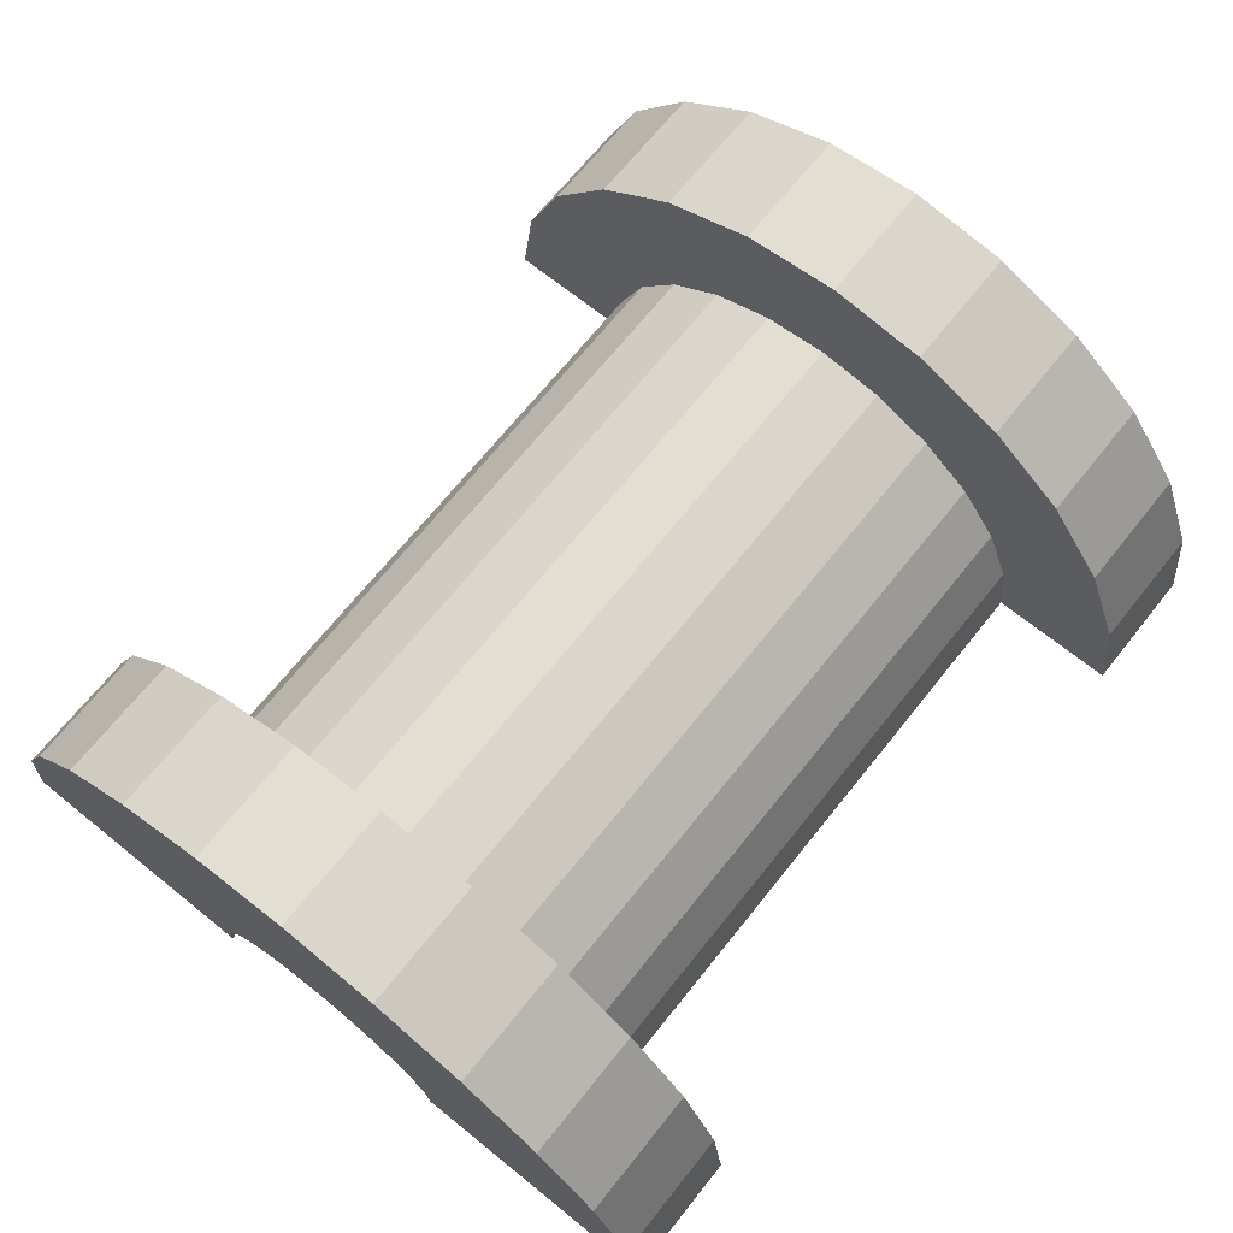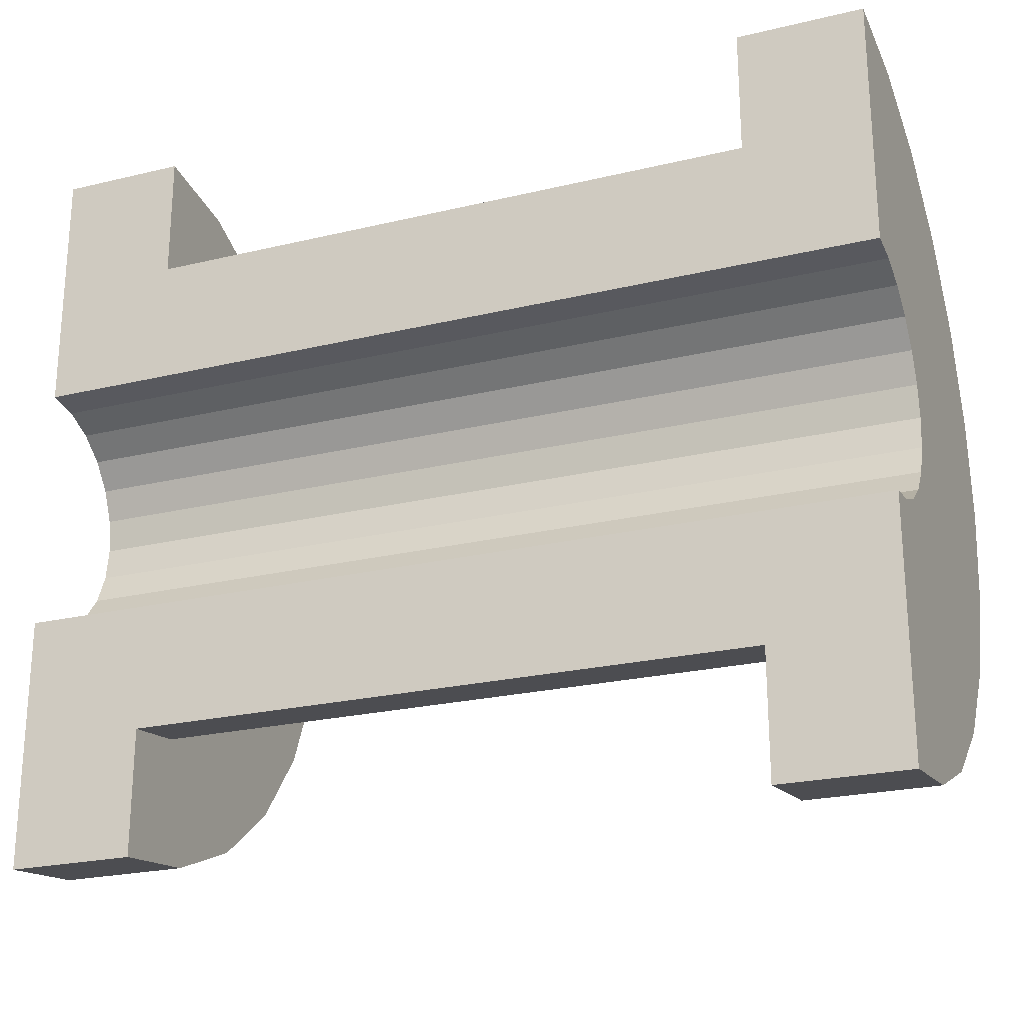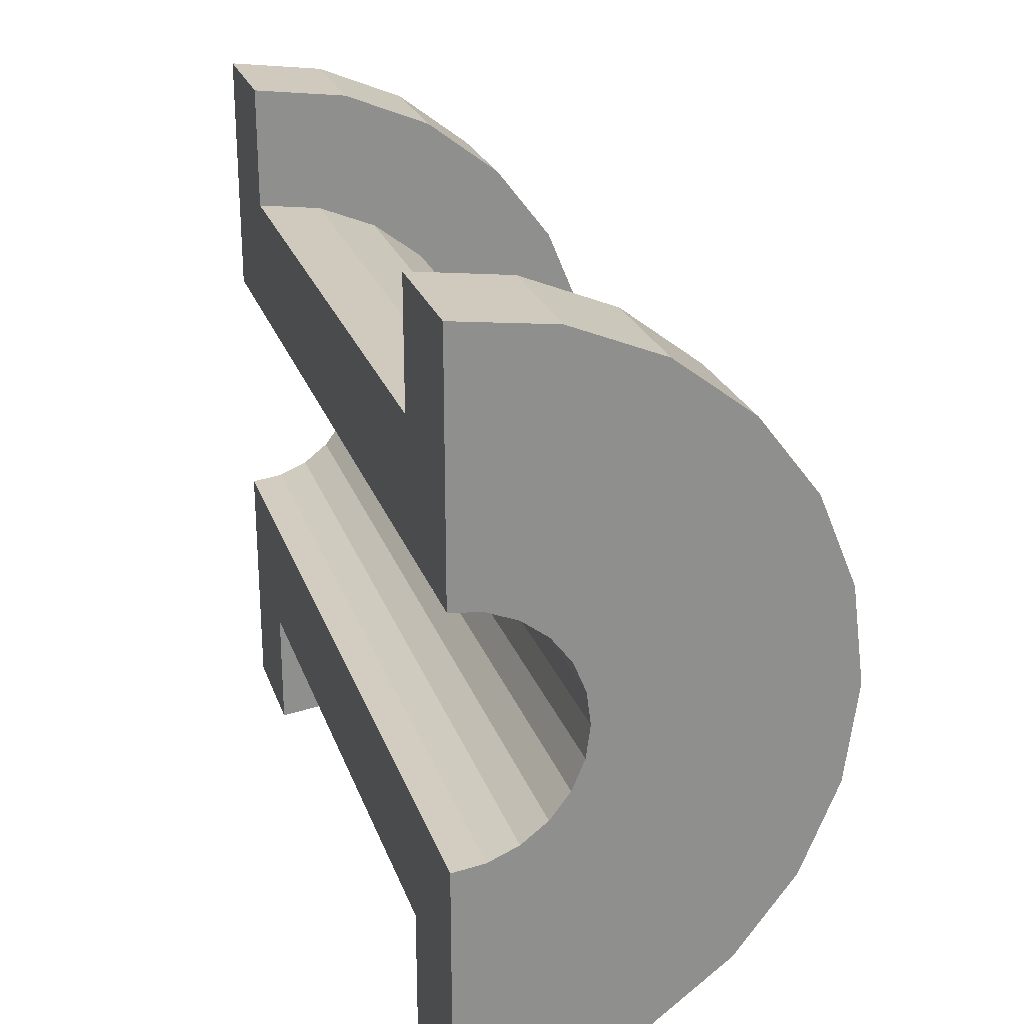
<metadata>
{"format":"obj","ext":"obj","renderer":"f3d","projection":"perspective","resolution":1024,"background":"white","views":[{"elev":69.5,"azim":-51.2,"up":"+Z"},{"elev":-23.4,"azim":-158.0,"up":"+Y"},{"elev":24.5,"azim":-106.9,"up":"+Y"}]}
</metadata>
<code>
v 1 0.5176 1.932
v 5.966 0 2
v 5.966 0.5176 1.932
v 5.966 0 2
v 1 0.5176 1.932
v 1 0 2
v 5.966 2 0
v 1 2 0
v 5.966 2 0
v 1 2 0
v 5.966 2 0
v 1 2 0
v 1 -1.932 0.5176
v 5.966 -2 0
v 5.966 -1.932 0.5176
v 5.966 -2 0
v 1 -1.932 0.5176
v 1 -2 0
v 1 -1 1.732
v 5.966 -1.414 1.414
v 5.966 -1 1.732
v 5.966 -1.414 1.414
v 1 -1 1.732
v 1 -1.414 1.414
v -0 0.9659 0.2588
v -0 2.898 0.7765
v 0 3 0
v -0 2.898 0.7765
v -0 0.9659 0.2588
v -0 2.598 1.5
v -0 2.598 1.5
v -0 0.866 0.5
v -0 2.121 2.121
v -0 0.9659 0.2588
v 0 3 0
v 0 1 0
v -0 2.598 1.5
v -0 0.9659 0.2588
v -0 0.866 0.5
v -0 0.7071 0.7071
v -0 2.121 2.121
v -0 0.866 0.5
v -0 2.121 2.121
v -0 0.7071 0.7071
v -0 1.5 2.598
v -0 0.5 0.866
v -0 1.5 2.598
v -0 0.7071 0.7071
v -0 1.5 2.598
v -0 0.5 0.866
v -0 0.7765 2.898
v -0 0.2588 0.9659
v -0 0.7765 2.898
v -0 0.5 0.866
v -0 0 1
v -0 0.7765 2.898
v -0 0.2588 0.9659
v -0 0 1
v -0 0 3
v -0 0.7765 2.898
v -0 -0.2588 0.9659
v -0 0 3
v -0 0 1
v -0 -0.7765 2.898
v -0 -0.2588 0.9659
v -0 -0.5 0.866
v -0 -1.5 2.598
v -0 -0.5 0.866
v -0 -0.7071 0.7071
v -0 -0.2588 0.9659
v -0 -0.7765 2.898
v -0 0 3
v -0 -2.121 2.121
v -0 -0.7071 0.7071
v -0 -0.866 0.5
v -0 -2.598 1.5
v -0 -0.866 0.5
v -0 -0.9659 0.2588
v -0 -2.898 0.7765
v -0 -0.9659 0.2588
v 0 -1 0
v -0 -0.5 0.866
v -0 -1.5 2.598
v -0 -0.7765 2.898
v -0 -0.7071 0.7071
v -0 -2.121 2.121
v -0 -1.5 2.598
v -0 -0.866 0.5
v -0 -2.598 1.5
v -0 -2.121 2.121
v -0 -0.9659 0.2588
v -0 -2.898 0.7765
v -0 -2.598 1.5
v -0 -2.898 0.7765
v 0 -1 0
v 0 -3 0
v 5.966 1.732 1
v 1 1.414 1.414
v 5.966 1.414 1.414
v 1 1.414 1.414
v 5.966 1.732 1
v 1 1.732 1
v 5.966 2 0
v 1 1.932 0.5176
v 5.966 1.932 0.5176
v 1 1.932 0.5176
v 5.966 2 0
v 1 2 0
v 1 0 2
v 5.966 -0.5176 1.932
v 5.966 0 2
v 5.966 -0.5176 1.932
v 1 0 2
v 1 -0.5176 1.932
v 1 1.414 1.414
v 5.966 1 1.732
v 5.966 1.414 1.414
v 5.966 1 1.732
v 1 1.414 1.414
v 1 1 1.732
v 1 1 1.732
v 5.966 0.5176 1.932
v 5.966 1 1.732
v 5.966 0.5176 1.932
v 1 1 1.732
v 1 0.5176 1.932
v 5.966 1.932 0.5176
v 1 1.732 1
v 5.966 1.732 1
v 1 1.732 1
v 5.966 1.932 0.5176
v 1 1.932 0.5176
v 1 -2 0
v 5.966 -2 0
v 1 -2 0
v 5.966 -2 0
v 1 -2 0
v 5.966 -2 0
v 1 -1.732 1
v 5.966 -1.414 1.414
v 1 -1.414 1.414
v 5.966 -1.414 1.414
v 1 -1.732 1
v 5.966 -1.732 1
v 1 -0.5176 1.932
v 5.966 -1 1.732
v 5.966 -0.5176 1.932
v 5.966 -1 1.732
v 1 -0.5176 1.932
v 1 -1 1.732
v 1 -1.932 0.5176
v 5.966 -1.732 1
v 1 -1.732 1
v 5.966 -1.732 1
v 1 -1.932 0.5176
v 5.966 -1.932 0.5176
v 6.966 0 1
v -0 0.2588 0.9659
v 6.966 0.2588 0.9659
v -0 0.2588 0.9659
v 6.966 0 1
v -0 0 1
v 6.966 1 0
v 6.966 1 0
v 0 1 0
v 6.966 -1 0
v -0 -0.9659 0.2588
v 6.966 -0.9659 0.2588
v -0 -0.9659 0.2588
v 6.966 -1 0
v 0 -1 0
v -0 0.866 0.5
v 6.966 0.7071 0.7071
v -0 0.7071 0.7071
v 6.966 0.7071 0.7071
v -0 0.866 0.5
v 6.966 0.866 0.5
v 6.966 0.5 0.866
v -0 0.7071 0.7071
v 6.966 0.7071 0.7071
v -0 0.7071 0.7071
v 6.966 0.5 0.866
v -0 0.5 0.866
v -0 0.9659 0.2588
v 6.966 0.866 0.5
v -0 0.866 0.5
v 6.966 0.866 0.5
v -0 0.9659 0.2588
v 6.966 0.9659 0.2588
v 6.966 -0.866 0.5
v -0 -0.7071 0.7071
v 6.966 -0.7071 0.7071
v -0 -0.7071 0.7071
v 6.966 -0.866 0.5
v -0 -0.866 0.5
v 6.966 0.2588 0.9659
v -0 0.5 0.866
v 6.966 0.5 0.866
v -0 0.5 0.866
v 6.966 0.2588 0.9659
v -0 0.2588 0.9659
v -0 0.9659 0.2588
v 6.966 1 0
v 6.966 0.9659 0.2588
v 6.966 1 0
v -0 0.9659 0.2588
v 0 1 0
v 6.966 -1 0
v 6.966 -1 0
v 0 -1 0
v 6.966 -0.9659 0.2588
v -0 -0.866 0.5
v 6.966 -0.866 0.5
v -0 -0.866 0.5
v 6.966 -0.9659 0.2588
v -0 -0.9659 0.2588
v -0 -0.7071 0.7071
v 6.966 -0.5 0.866
v 6.966 -0.7071 0.7071
v 6.966 -0.5 0.866
v -0 -0.7071 0.7071
v -0 -0.5 0.866
v -0 -0.2588 0.9659
v 6.966 0 1
v 6.966 -0.2588 0.9659
v 6.966 0 1
v -0 -0.2588 0.9659
v -0 0 1
v -0 -0.5 0.866
v 6.966 -0.2588 0.9659
v 6.966 -0.5 0.866
v 6.966 -0.2588 0.9659
v -0 -0.5 0.866
v -0 -0.2588 0.9659
v -0 0.7765 2.898
v 1 0 3
v 1 0.7765 2.898
v 1 0 3
v -0 0.7765 2.898
v -0 0 3
v 1 3 0
v 0 3 0
v 1 3 0
v 1 2.598 1.5
v -0 2.121 2.121
v 1 2.121 2.121
v -0 2.121 2.121
v 1 2.598 1.5
v -0 2.598 1.5
v -0 2.121 2.121
v 1 1.5 2.598
v 1 2.121 2.121
v 1 1.5 2.598
v -0 2.121 2.121
v -0 1.5 2.598
v 1 2.898 0.7765
v -0 2.598 1.5
v 1 2.598 1.5
v -0 2.598 1.5
v 1 2.898 0.7765
v -0 2.898 0.7765
v -0 -2.598 1.5
v 1 -2.121 2.121
v -0 -2.121 2.121
v 1 -2.121 2.121
v -0 -2.598 1.5
v 1 -2.598 1.5
v -0 1.5 2.598
v 1 0.7765 2.898
v 1 1.5 2.598
v 1 0.7765 2.898
v -0 1.5 2.598
v -0 0.7765 2.898
v 1 2.898 0.7765
v 1 1.932 0.5176
v 1 2 0
v 1 2.598 1.5
v 1 1.732 1
v 1 1.932 0.5176
v 1 1.414 1.414
v 1 2.121 2.121
v 1 1.5 2.598
v 1 2.121 2.121
v 1 1.414 1.414
v 1 1.732 1
v 1 1.5 2.598
v 1 1 1.732
v 1 1.414 1.414
v 1 0.7765 2.898
v 1 1 1.732
v 1 1.5 2.598
v 1 0.7765 2.898
v 1 0.5176 1.932
v 1 1 1.732
v 1 0 3
v 1 0.5176 1.932
v 1 0.7765 2.898
v 1 0 3
v 1 0 2
v 1 0.5176 1.932
v 1 0 3
v 1 -0.5176 1.932
v 1 0 2
v 1 -0.7765 2.898
v 1 -0.5176 1.932
v 1 0 3
v 1 -0.7765 2.898
v 1 -1 1.732
v 1 -0.5176 1.932
v 1 -1.5 2.598
v 1 -1 1.732
v 1 -0.7765 2.898
v 1 -1 1.732
v 1 -1.5 2.598
v 1 -1.414 1.414
v 1 -2.121 2.121
v 1 -1.414 1.414
v 1 -1.5 2.598
v 1 -1.414 1.414
v 1 -2.121 2.121
v 1 -1.732 1
v 1 -2.598 1.5
v 1 -1.732 1
v 1 -2.121 2.121
v 1 -1.732 1
v 1 -2.598 1.5
v 1 -1.932 0.5176
v 1 -2.898 0.7765
v 1 -1.932 0.5176
v 1 -2.598 1.5
v 1 -1.932 0.5176
v 1 -2.898 0.7765
v 1 -2 0
v 1 -3 0
v 1 -2 0
v 1 -2.898 0.7765
v 1 -2 0
v 1 -3 0
v 1 -2 0
v 1 -2 0
v 1 -3 0
v 1 -3 0
v 1 2 0
v 1 3 0
v 1 2.898 0.7765
v 1 1.932 0.5176
v 1 2.898 0.7765
v 1 2.598 1.5
v 1 1.732 1
v 1 2.598 1.5
v 1 2.121 2.121
v 1 3 0
v 1 2 0
v 1 3 0
v 1 3 0
v 1 2 0
v 1 2 0
v 1 3 0
v -0 2.898 0.7765
v 1 2.898 0.7765
v -0 2.898 0.7765
v 1 3 0
v 0 3 0
v 1 -3 0
v 0 -3 0
v 1 -3 0
v -0 -2.898 0.7765
v 1 -2.598 1.5
v -0 -2.598 1.5
v 1 -2.598 1.5
v -0 -2.898 0.7765
v 1 -2.898 0.7765
v 1 -1.5 2.598
v -0 -2.121 2.121
v 1 -2.121 2.121
v -0 -2.121 2.121
v 1 -1.5 2.598
v -0 -1.5 2.598
v 1 0 3
v -0 -0.7765 2.898
v 1 -0.7765 2.898
v -0 -0.7765 2.898
v 1 0 3
v -0 0 3
v -0 -2.898 0.7765
v 1 -3 0
v 1 -2.898 0.7765
v 1 -3 0
v -0 -2.898 0.7765
v 0 -3 0
v 1 -0.7765 2.898
v -0 -1.5 2.598
v 1 -1.5 2.598
v -0 -1.5 2.598
v 1 -0.7765 2.898
v -0 -0.7765 2.898
v 5.966 0.7765 2.898
v 6.966 0 3
v 6.966 0.7765 2.898
v 6.966 0 3
v 5.966 0.7765 2.898
v 5.966 0 3
v 6.966 3 0
v 5.966 3 0
v 6.966 3 0
v 5.966 3 0
v 6.966 3 0
v 5.966 3 0
v 6.966 2.598 1.5
v 5.966 2.121 2.121
v 6.966 2.121 2.121
v 5.966 2.121 2.121
v 6.966 2.598 1.5
v 5.966 2.598 1.5
v 5.966 2.121 2.121
v 6.966 1.5 2.598
v 6.966 2.121 2.121
v 6.966 1.5 2.598
v 5.966 2.121 2.121
v 5.966 1.5 2.598
v 6.966 2.898 0.7765
v 5.966 2.598 1.5
v 6.966 2.598 1.5
v 5.966 2.598 1.5
v 6.966 2.898 0.7765
v 5.966 2.898 0.7765
v 5.966 -2.598 1.5
v 6.966 -2.121 2.121
v 5.966 -2.121 2.121
v 6.966 -2.121 2.121
v 5.966 -2.598 1.5
v 6.966 -2.598 1.5
v 5.966 -3 0
v 5.966 -2 0
v 5.966 -2 0
v 5.966 -2 0
v 5.966 -2.598 1.5
v 5.966 -2.121 2.121
v 5.966 -2 0
v 5.966 -2.898 0.7765
v 5.966 -2.598 1.5
v 5.966 -3 0
v 5.966 -2 0
v 5.966 -3 0
v 5.966 -2 0
v 5.966 -3 0
v 5.966 -2.898 0.7765
v 5.966 2 0
v 5.966 3 0
v 5.966 3 0
v 5.966 3 0
v 5.966 1.932 0.5176
v 5.966 2.898 0.7765
v 5.966 2.898 0.7765
v 5.966 1.932 0.5176
v 5.966 2.598 1.5
v 5.966 2 0
v 5.966 3 0
v 5.966 2 0
v 5.966 3 0
v 5.966 2 0
v 5.966 1.932 0.5176
v 5.966 1.732 1
v 5.966 2.598 1.5
v 5.966 1.932 0.5176
v 5.966 2.598 1.5
v 5.966 1.732 1
v 5.966 2.121 2.121
v 5.966 1.414 1.414
v 5.966 2.121 2.121
v 5.966 1.732 1
v 5.966 2.121 2.121
v 5.966 1.414 1.414
v 5.966 1.5 2.598
v 5.966 1 1.732
v 5.966 1.5 2.598
v 5.966 1.414 1.414
v 5.966 1 1.732
v 5.966 0.7765 2.898
v 5.966 1.5 2.598
v 5.966 0.5176 1.932
v 5.966 0.7765 2.898
v 5.966 1 1.732
v 5.966 0 2
v 5.966 0.7765 2.898
v 5.966 0.5176 1.932
v 5.966 0 2
v 5.966 0 3
v 5.966 0.7765 2.898
v 5.966 -0.5176 1.932
v 5.966 0 3
v 5.966 0 2
v 5.966 -0.5176 1.932
v 5.966 -0.7765 2.898
v 5.966 0 3
v 5.966 -1 1.732
v 5.966 -0.7765 2.898
v 5.966 -0.5176 1.932
v 5.966 -1.5 2.598
v 5.966 -1 1.732
v 5.966 -1.414 1.414
v 5.966 -1 1.732
v 5.966 -1.5 2.598
v 5.966 -0.7765 2.898
v 5.966 -2.121 2.121
v 5.966 -1.414 1.414
v 5.966 -1.732 1
v 5.966 -2.121 2.121
v 5.966 -1.732 1
v 5.966 -1.932 0.5176
v 5.966 -1.414 1.414
v 5.966 -2.121 2.121
v 5.966 -1.5 2.598
v 5.966 -2.121 2.121
v 5.966 -1.932 0.5176
v 5.966 -2 0
v 5.966 1.5 2.598
v 6.966 0.7765 2.898
v 6.966 1.5 2.598
v 6.966 0.7765 2.898
v 5.966 1.5 2.598
v 5.966 0.7765 2.898
v 6.966 2.898 0.7765
v 6.966 0.9659 0.2588
v 6.966 1 0
v 6.966 2.121 2.121
v 6.966 0.866 0.5
v 6.966 0.9659 0.2588
v 6.966 0.5 0.866
v 6.966 1.5 2.598
v 6.966 0.7765 2.898
v 6.966 2.121 2.121
v 6.966 0.7071 0.7071
v 6.966 0.866 0.5
v 6.966 1.5 2.598
v 6.966 0.5 0.866
v 6.966 0.7071 0.7071
v 6.966 0.7765 2.898
v 6.966 0.2588 0.9659
v 6.966 0.5 0.866
v 6.966 0 3
v 6.966 0.2588 0.9659
v 6.966 0.7765 2.898
v 6.966 0 3
v 6.966 0 1
v 6.966 0.2588 0.9659
v 6.966 0 3
v 6.966 -0.2588 0.9659
v 6.966 0 1
v 6.966 -0.7765 2.898
v 6.966 -0.2588 0.9659
v 6.966 0 3
v 6.966 -0.2588 0.9659
v 6.966 -0.7765 2.898
v 6.966 -0.5 0.866
v 6.966 -1.5 2.598
v 6.966 -0.5 0.866
v 6.966 -0.7765 2.898
v 6.966 -0.5 0.866
v 6.966 -1.5 2.598
v 6.966 -0.7071 0.7071
v 6.966 -2.121 2.121
v 6.966 -0.7071 0.7071
v 6.966 -1.5 2.598
v 6.966 -0.7071 0.7071
v 6.966 -2.121 2.121
v 6.966 -0.866 0.5
v 6.966 -2.598 1.5
v 6.966 -0.866 0.5
v 6.966 -2.121 2.121
v 6.966 -0.866 0.5
v 6.966 -2.598 1.5
v 6.966 -0.9659 0.2588
v 6.966 -2.898 0.7765
v 6.966 -0.9659 0.2588
v 6.966 -2.598 1.5
v 6.966 -0.9659 0.2588
v 6.966 -2.898 0.7765
v 6.966 -1 0
v 6.966 -3 0
v 6.966 -1 0
v 6.966 -2.898 0.7765
v 6.966 -1 0
v 6.966 -3 0
v 6.966 -1 0
v 6.966 -1 0
v 6.966 -3 0
v 6.966 -3 0
v 6.966 1 0
v 6.966 3 0
v 6.966 2.898 0.7765
v 6.966 0.9659 0.2588
v 6.966 2.898 0.7765
v 6.966 2.598 1.5
v 6.966 0.9659 0.2588
v 6.966 2.598 1.5
v 6.966 2.121 2.121
v 6.966 0.7071 0.7071
v 6.966 2.121 2.121
v 6.966 1.5 2.598
v 6.966 3 0
v 6.966 1 0
v 6.966 3 0
v 6.966 3 0
v 6.966 1 0
v 6.966 1 0
v 6.966 3 0
v 5.966 2.898 0.7765
v 6.966 2.898 0.7765
v 5.966 2.898 0.7765
v 6.966 3 0
v 5.966 3 0
v 5.966 -3 0
v 6.966 -3 0
v 5.966 -3 0
v 6.966 -3 0
v 5.966 -3 0
v 6.966 -3 0
v 5.966 -2.898 0.7765
v 6.966 -2.598 1.5
v 5.966 -2.598 1.5
v 6.966 -2.598 1.5
v 5.966 -2.898 0.7765
v 6.966 -2.898 0.7765
v 5.966 -1.5 2.598
v 6.966 -2.121 2.121
v 6.966 -1.5 2.598
v 6.966 -2.121 2.121
v 5.966 -1.5 2.598
v 5.966 -2.121 2.121
v 5.966 0 3
v 6.966 -0.7765 2.898
v 6.966 0 3
v 6.966 -0.7765 2.898
v 5.966 0 3
v 5.966 -0.7765 2.898
v 5.966 -2.898 0.7765
v 6.966 -3 0
v 6.966 -2.898 0.7765
v 6.966 -3 0
v 5.966 -2.898 0.7765
v 5.966 -3 0
v 5.966 -0.7765 2.898
v 6.966 -1.5 2.598
v 6.966 -0.7765 2.898
v 6.966 -1.5 2.598
v 5.966 -0.7765 2.898
v 5.966 -1.5 2.598
v 6.966 1 0
v 5.966 2 0
v 6.966 3 0
v 6.966 1 0
v 1 2 0
v 5.966 2 0
v 0 1 0
v 1 2 0
v 6.966 1 0
v 0 3 0
v 1 2 0
v 0 1 0
v 1 2 0
v 0 3 0
v 1 3 0
v 6.966 3 0
v 5.966 2 0
v 5.966 3 0
v 1 -3 0
v 0 -3 0
v 1 -2 0
v 5.966 -2 0
v 6.966 -3 0
v 5.966 -3 0
v 6.966 -3 0
v 5.966 -2 0
v 6.966 -1 0
v 1 -2 0
v 6.966 -1 0
v 5.966 -2 0
v 1 -2 0
v 0 -1 0
v 6.966 -1 0
v 0 -1 0
v 1 -2 0
v 0 -3 0
f 1 2 3
f 4 5 6
f 7 8 9
f 10 11 12
f 13 14 15
f 16 17 18
f 19 20 21
f 22 23 24
f 25 26 27
f 28 29 30
f 31 32 33
f 34 35 36
f 37 38 39
f 40 41 42
f 43 44 45
f 46 47 48
f 49 50 51
f 52 53 54
f 55 56 57
f 58 59 60
f 61 62 63
f 64 65 66
f 67 68 69
f 70 71 72
f 73 74 75
f 76 77 78
f 79 80 81
f 82 83 84
f 85 86 87
f 88 89 90
f 91 92 93
f 94 95 96
f 97 98 99
f 100 101 102
f 103 104 105
f 106 107 108
f 109 110 111
f 112 113 114
f 115 116 117
f 118 119 120
f 121 122 123
f 124 125 126
f 127 128 129
f 130 131 132
f 133 134 135
f 136 137 138
f 139 140 141
f 142 143 144
f 145 146 147
f 148 149 150
f 151 152 153
f 154 155 156
f 157 158 159
f 160 161 162
f 163 164 165
f 166 167 168
f 169 170 171
f 172 173 174
f 175 176 177
f 178 179 180
f 181 182 183
f 184 185 186
f 187 188 189
f 190 191 192
f 193 194 195
f 196 197 198
f 199 200 201
f 202 203 204
f 205 206 207
f 208 209 210
f 211 212 213
f 214 215 216
f 217 218 219
f 220 221 222
f 223 224 225
f 226 227 228
f 229 230 231
f 232 233 234
f 235 236 237
f 238 239 240
f 241 242 243
f 244 245 246
f 247 248 249
f 250 251 252
f 253 254 255
f 256 257 258
f 259 260 261
f 262 263 264
f 265 266 267
f 268 269 270
f 271 272 273
f 274 275 276
f 277 278 279
f 280 281 282
f 283 284 285
f 286 287 288
f 289 290 291
f 292 293 294
f 295 296 297
f 298 299 300
f 301 302 303
f 304 305 306
f 307 308 309
f 310 311 312
f 313 314 315
f 316 317 318
f 319 320 321
f 322 323 324
f 325 326 327
f 328 329 330
f 331 332 333
f 334 335 336
f 337 338 339
f 340 341 342
f 343 344 345
f 346 347 348
f 349 350 351
f 352 353 354
f 355 356 357
f 358 359 360
f 361 362 363
f 364 365 366
f 367 368 369
f 370 371 372
f 373 374 375
f 376 377 378
f 379 380 381
f 382 383 384
f 385 386 387
f 388 389 390
f 391 392 393
f 394 395 396
f 397 398 399
f 400 401 402
f 403 404 405
f 406 407 408
f 409 410 411
f 412 413 414
f 415 416 417
f 418 419 420
f 421 422 423
f 424 425 426
f 427 428 429
f 430 431 432
f 433 434 435
f 436 437 438
f 439 440 441
f 442 443 444
f 445 446 447
f 448 449 450
f 451 452 453
f 454 455 456
f 457 458 459
f 460 461 462
f 463 464 465
f 466 467 468
f 469 470 471
f 472 473 474
f 475 476 477
f 478 479 480
f 481 482 483
f 484 485 486
f 487 488 489
f 490 491 492
f 493 494 495
f 496 497 498
f 499 500 501
f 502 503 504
f 505 506 507
f 508 509 510
f 511 512 513
f 514 515 516
f 517 518 519
f 520 521 522
f 523 524 525
f 526 527 528
f 529 530 531
f 532 533 534
f 535 536 537
f 538 539 540
f 541 542 543
f 544 545 546
f 547 548 549
f 550 551 552
f 553 554 555
f 556 557 558
f 559 560 561
f 562 563 564
f 565 566 567
f 568 569 570
f 571 572 573
f 574 575 576
f 577 578 579
f 580 581 582
f 583 584 585
f 586 587 588
f 589 590 591
f 592 593 594
f 595 596 597
f 598 599 600
f 601 602 603
f 604 605 606
f 607 608 609
f 610 611 612
f 613 614 615
f 616 617 618
f 619 620 621
f 622 623 624
f 625 626 627
f 628 629 630
f 631 632 633
f 634 635 636
f 637 638 639
f 640 641 642
f 643 644 645
f 646 647 648
f 649 650 651
f 652 653 654
f 655 656 657
f 658 659 660
f 661 662 663
f 664 665 666
f 667 668 669
f 670 671 672
f 673 674 675
f 676 677 678
f 679 680 681
f 682 683 684

</code>
